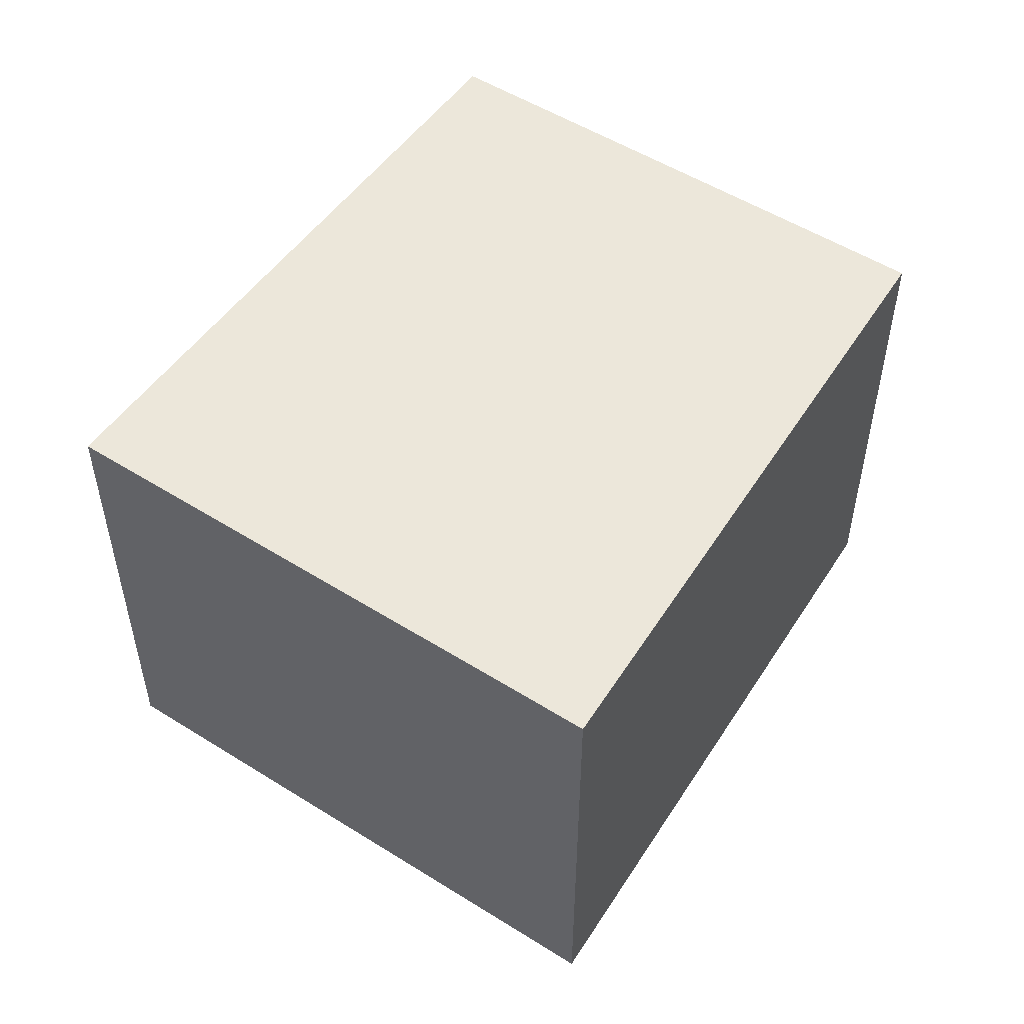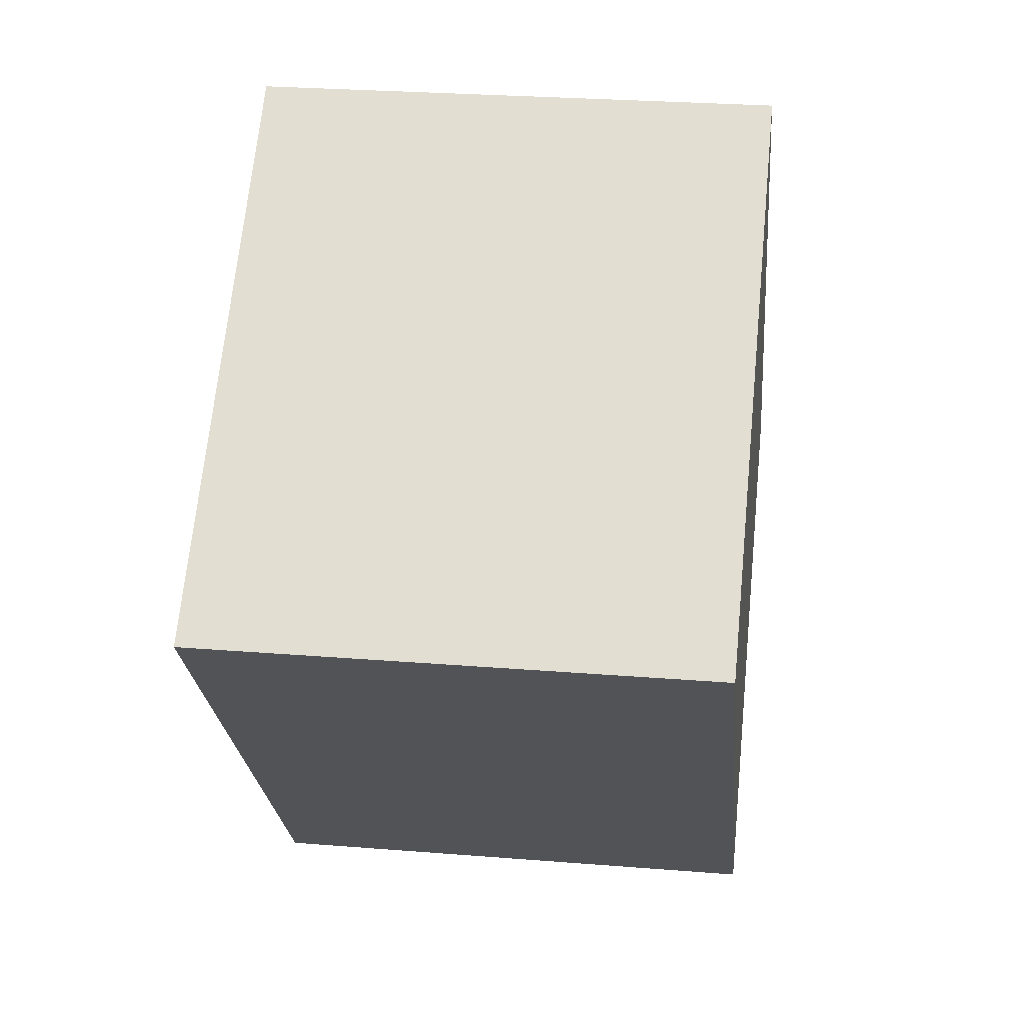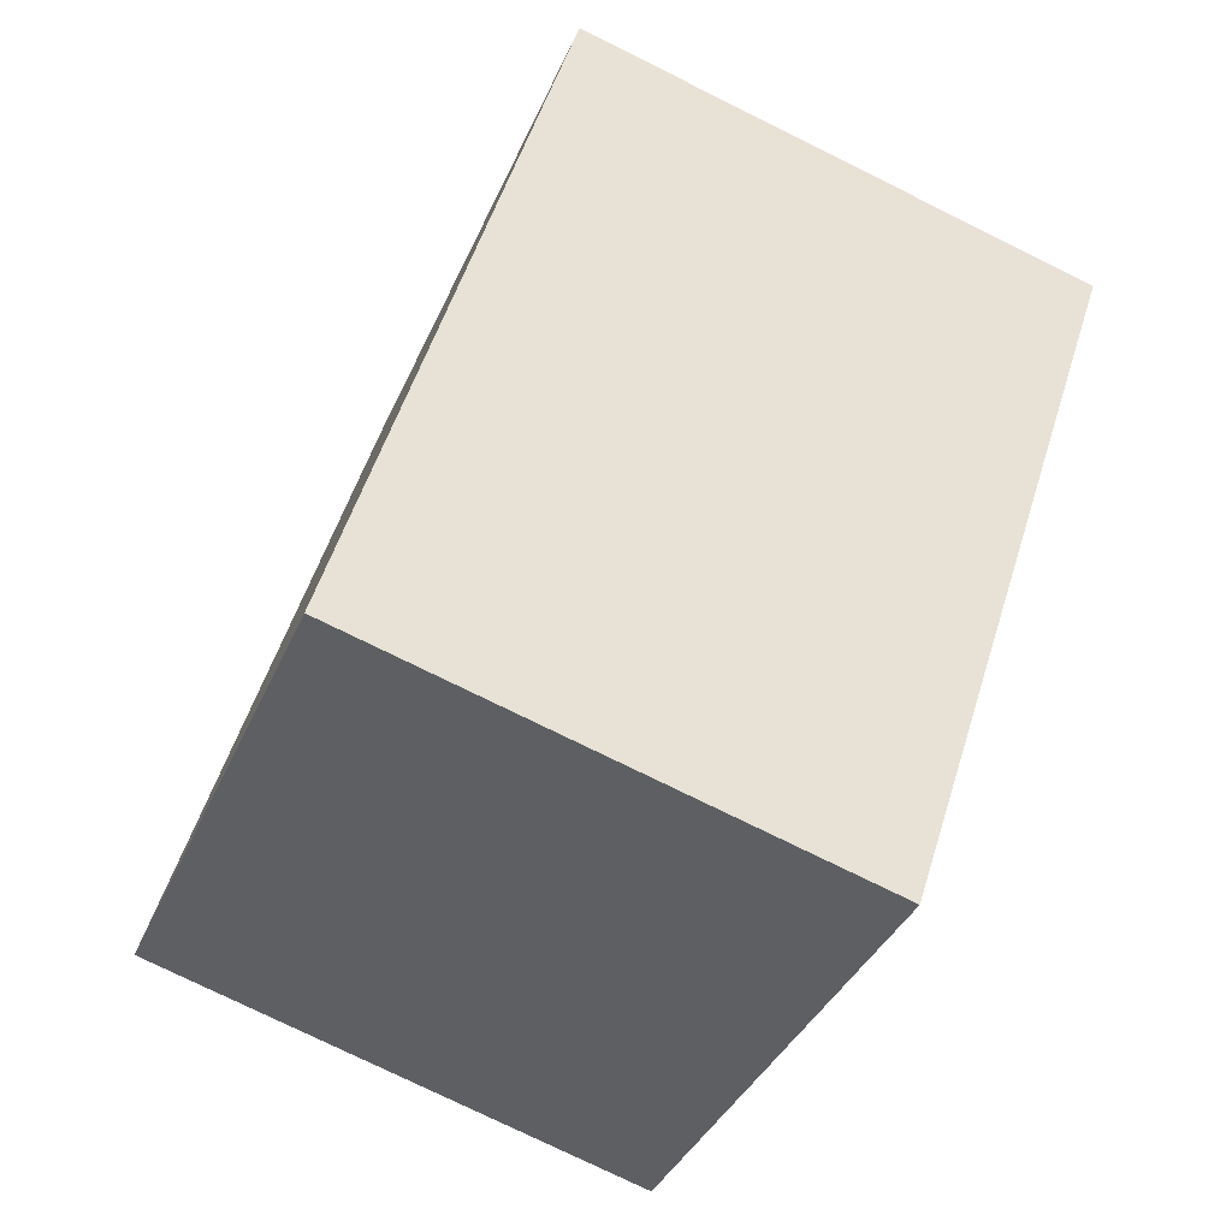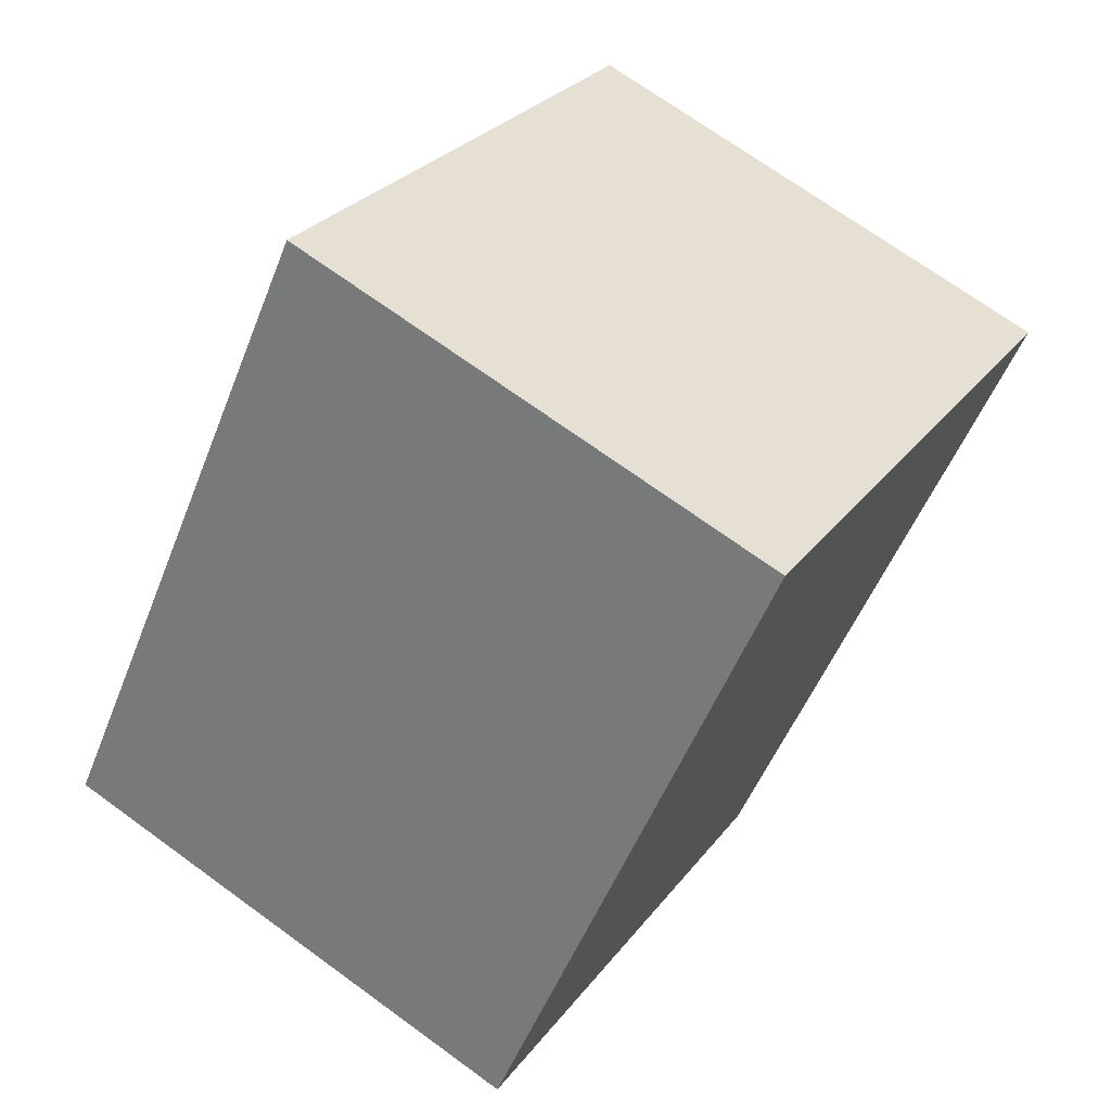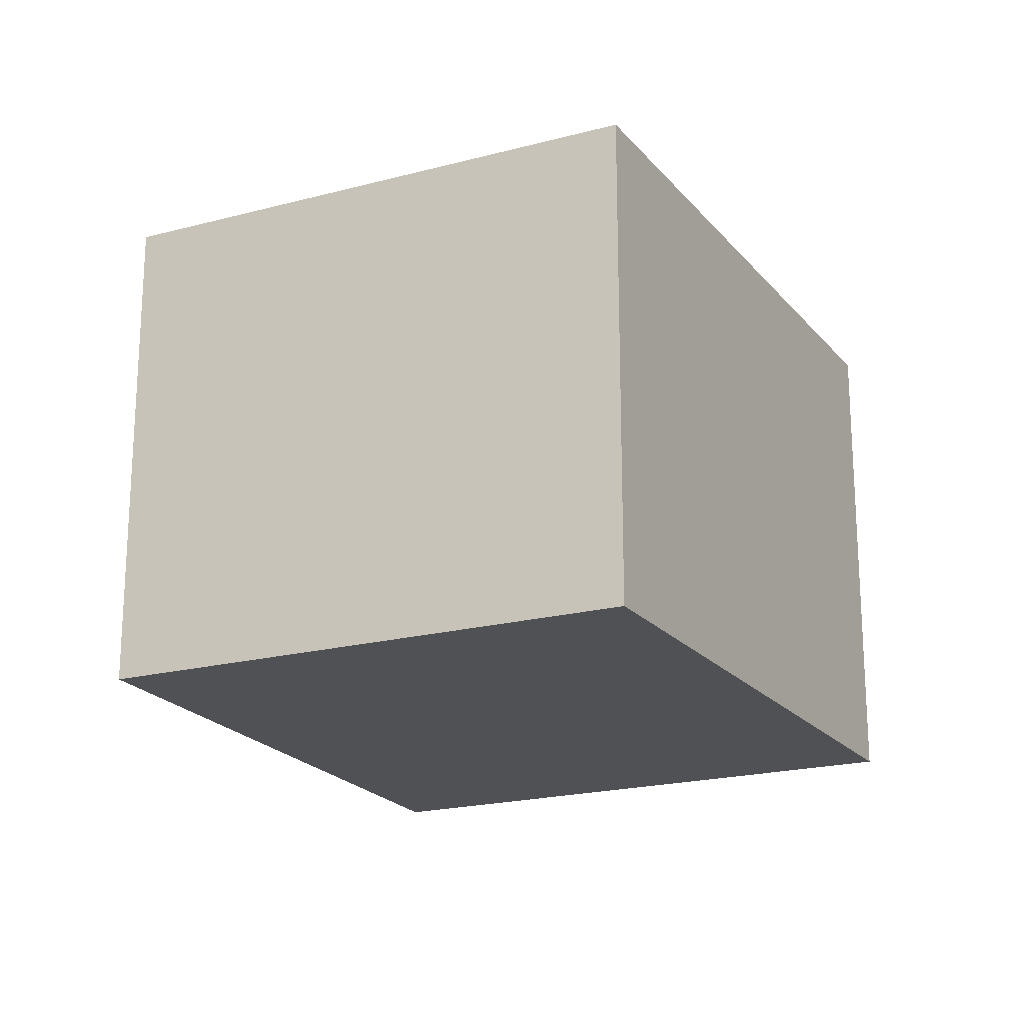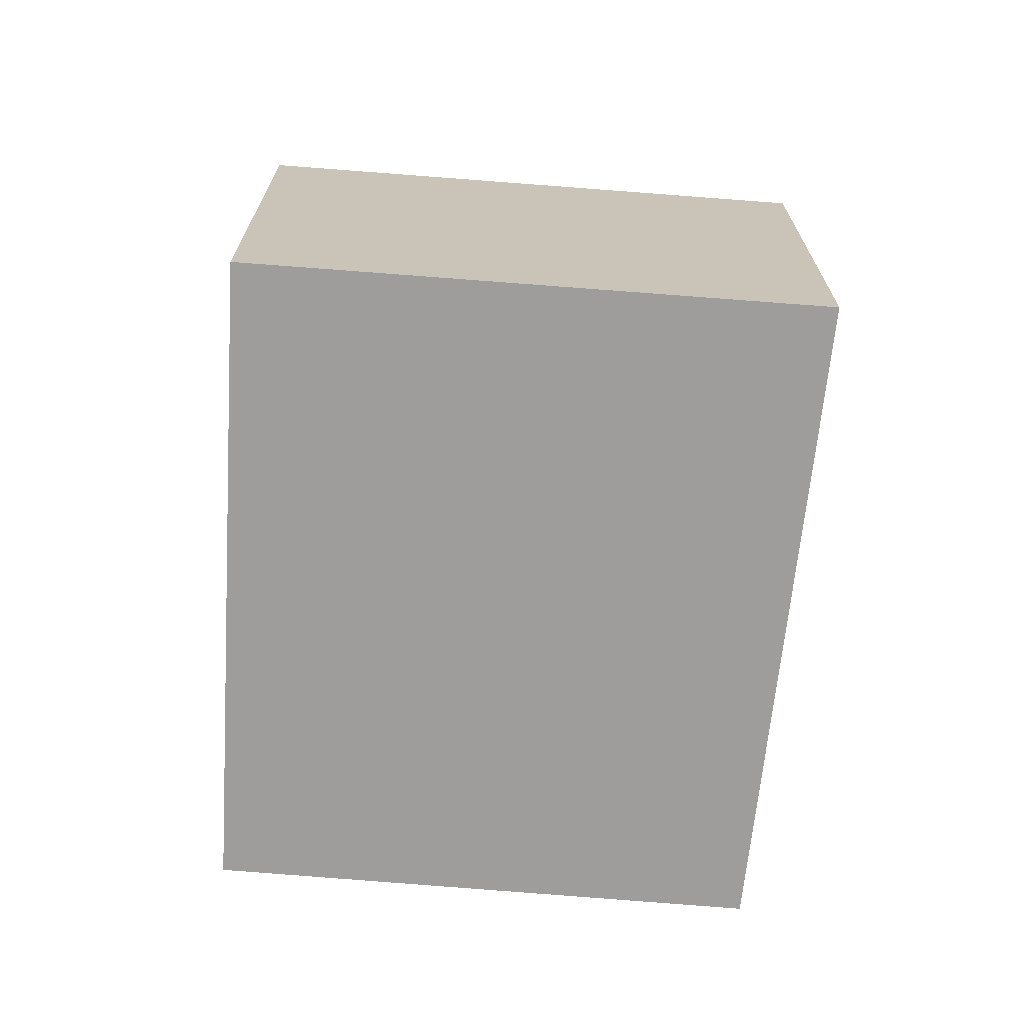
<metadata>
{"format":"obj","ext":"obj","renderer":"f3d","projection":"perspective","resolution":1024,"background":"white","views":[{"elev":53.5,"azim":72.2,"up":"+Y"},{"elev":27.2,"azim":97.1,"up":"+Z"},{"elev":-76.2,"azim":63.7,"up":"+Z"},{"elev":70.3,"azim":-53.9,"up":"+Z"},{"elev":-20.1,"azim":-115.3,"up":"+Y"},{"elev":-70.6,"azim":33.9,"up":"+Y"}]}
</metadata>
<code>
v  0 1.998 1.223e-16
v  3.479 1.998 0.65
v  1.739 1.998 -1.396
v  3.334 1.998 0.764
v  1.601 1.998 2.132
v  3.479 -3.98e-17 0.65
v  1.739 8.548e-17 -1.396
v  0 0 0
v  1.601 -1.305e-16 2.132
v  3.334 -4.678e-17 0.764
g defaultobject
f 1 2 3
f 2 1 4
f 4 1 5
f 6 3 2
f 3 6 7
f 7 1 3
f 1 7 8
f 8 5 1
f 5 8 9
f 4 6 2
f 6 4 5
f 6 5 10
f 10 5 9
f 10 7 6
f 7 10 8
f 8 10 9

</code>
